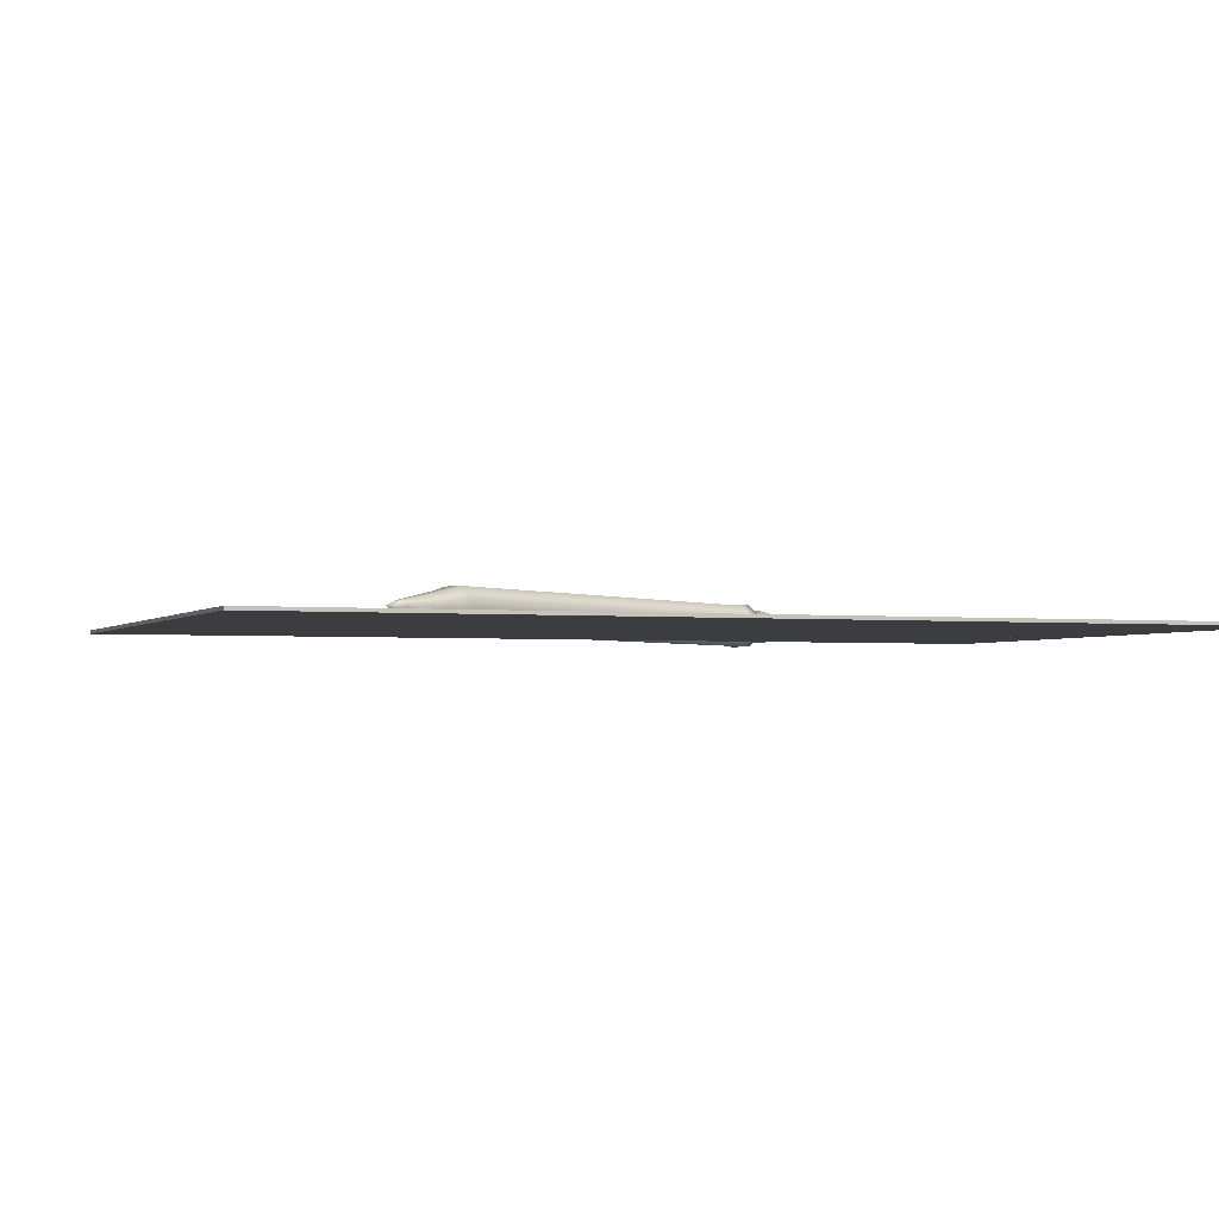
<metadata>
{"format":"obj","ext":"obj","renderer":"f3d","projection":"perspective","resolution":1024,"background":"white","views":[{"elev":-2.4,"azim":-111.0,"up":"+Y"}]}
</metadata>
<code>
o Pencil_Cube
v 8.069 1.956 -23.46
v 8.053 2.26 -24.33
v 8.42 0.787 -23.71
v 7.758 1.276 -24.12
v 9.021 2.387 -24.14
v 8.853 1.898 -24.9
v 9.371 1.218 -24.39
v 8.558 0.9138 -24.69
v 22.26 0.587 -4.185
v 23.45 1.126 -5.034
v 23.01 2.587 -4.721
v 21.82 2.048 -3.871
v 21.82 1.126 -3.871
v 23.45 2.048 -5.034
v 23.01 0.587 -4.721
v 22.26 2.587 -4.185
v 22.33 2.068 -3.091
v 22.33 1.106 -3.091
v 23.57 2.629 -3.976
v 24.02 2.068 -4.302
v 22.33 0.5453 -4.048
v 22.78 0.5453 -3.417
v 23.57 1.106 -4.933
v 24.02 1.106 -4.302
v 23.57 0.5453 -3.976
v 23.12 2.629 -4.607
v 22.78 2.629 -3.417
v 21.88 2.068 -3.722
v 21.88 1.106 -3.722
v 23.57 2.068 -4.933
v 23.12 0.5453 -4.607
v 22.33 2.629 -4.048
v 6.488 1.587 -27.05
v 6.841 1.449 -26.04
v 6.972 1.287 -26.14
v 7.329 1.449 -26.39
v 7.329 1.725 -26.39
v 7.197 1.287 -26.3
v 6.972 1.887 -26.14
v 6.841 1.725 -26.04
v 7.197 1.887 -26.3
v 8.362 1.126 -22.71
v 9.989 2.048 -23.87
v 9.551 0.587 -23.56
v 8.8 2.587 -23.02
v 8.8 0.587 -23.02
v 9.989 1.126 -23.87
v 9.551 2.587 -23.56
v 8.362 2.048 -22.71
v 22.8 1.652 -2.824
v 22.98 2.182 -2.952
v 22.35 2.059 -3.093
v 22.82 1.836 -2.843
v 22.66 1.79 -2.943
v 22.7 1.904 -2.956
v 22.78 2.119 -3.023
v 22.89 2.03 -2.889
v 22.74 2.01 -2.982
v 22.49 1.948 -3.025
v 22.53 2.083 -3.058
v 22.61 1.985 -3.024
v 23.41 2.402 -3.26
v 22.8 2.609 -3.413
v 23.19 2.44 -3.321
v 23.26 2.369 -3.153
v 23.11 2.405 -3.247
v 22.86 2.479 -3.289
v 22.97 2.537 -3.367
v 22.98 2.442 -3.289
v 23.1 2.289 -3.04
v 22.93 2.302 -3.13
v 23.02 2.36 -3.186
v 24.01 1.115 -4.282
v 24.12 1.522 -3.771
v 24.03 1.226 -4.13
v 23.99 1.091 -4.096
v 24 1.189 -4.018
v 24.1 1.338 -3.752
v 24.05 1.384 -3.935
v 24.03 1.27 -3.907
v 23.94 1.055 -3.855
v 24.03 1.144 -3.706
v 23.99 1.163 -3.881
v 23.94 0.9919 -3.644
v 23.51 0.7725 -3.336
v 23.57 0.5647 -3.962
v 23.82 0.8848 -3.555
v 23.79 0.8716 -3.748
v 23.71 0.8135 -3.678
v 23.52 0.7336 -3.558
v 23.66 0.8046 -3.442
v 23.62 0.769 -3.616
v 23.66 0.6948 -3.866
v 23.55 0.6368 -3.787
v 23.62 0.732 -3.752
v 24.12 1.652 -3.771
v 24.01 2.059 -4.282
v 24.03 2.03 -3.706
v 23.94 2.119 -3.855
v 23.99 2.01 -3.881
v 24.05 1.79 -3.935
v 24.1 1.836 -3.752
v 24.03 1.904 -3.907
v 23.99 2.083 -4.096
v 24.03 1.948 -4.13
v 24 1.985 -4.018
v 23.94 2.182 -3.644
v 23.57 2.609 -3.962
v 23.51 2.402 -3.336
v 23.79 2.302 -3.748
v 23.82 2.289 -3.555
v 23.71 2.36 -3.678
v 23.55 2.537 -3.787
v 23.66 2.479 -3.866
v 23.62 2.442 -3.752
v 23.66 2.369 -3.442
v 23.52 2.44 -3.558
v 23.62 2.405 -3.616
v 22.98 0.9919 -2.952
v 22.8 1.522 -2.824
v 22.35 1.115 -3.093
v 22.89 1.144 -2.889
v 22.78 1.055 -3.023
v 22.74 1.163 -2.982
v 22.66 1.384 -2.943
v 22.82 1.338 -2.843
v 22.7 1.27 -2.956
v 22.53 1.091 -3.058
v 22.49 1.226 -3.025
v 22.61 1.189 -3.024
v 23.41 0.7725 -3.26
v 22.8 0.5647 -3.413
v 23.26 0.8046 -3.153
v 23.19 0.7336 -3.321
v 23.11 0.769 -3.247
v 22.93 0.8716 -3.13
v 23.1 0.8848 -3.04
v 23.02 0.8135 -3.186
v 22.97 0.6368 -3.367
v 22.86 0.6948 -3.289
v 22.98 0.732 -3.289
v 24.23 2.402 -2.107
v 24.26 2.091 -1.748
v 24.08 2.369 -2
v 24.27 2.356 -1.949
v 24.15 2.336 -1.865
v 23.95 2.191 -1.718
v 23.92 2.289 -1.887
v 24.04 2.283 -1.792
v 24.28 2.243 -1.819
v 24.12 2.158 -1.699
v 24.16 2.269 -1.771
v 24.05 1.834 -1.599
v 23.8 2.182 -1.799
v 23.62 1.652 -1.671
v 23.97 1.983 -1.598
v 23.9 1.776 -1.548
v 23.86 1.908 -1.561
v 23.71 2.03 -1.736
v 23.88 2.109 -1.67
v 23.8 1.988 -1.62
v 23.75 1.71 -1.574
v 23.65 1.836 -1.69
v 23.76 1.861 -1.589
v 23.62 1.522 -1.671
v 24.05 1.34 -1.599
v 23.65 1.338 -1.69
v 23.75 1.464 -1.574
v 23.76 1.313 -1.589
v 23.88 1.065 -1.67
v 23.71 1.144 -1.736
v 23.8 1.186 -1.62
v 23.9 1.398 -1.548
v 23.97 1.191 -1.598
v 23.86 1.266 -1.561
v 24.23 0.7725 -2.107
v 24.26 1.083 -1.748
v 23.8 0.9919 -1.799
v 24.27 0.8184 -1.949
v 24.08 0.8046 -2
v 24.15 0.8382 -1.865
v 24.12 1.016 -1.699
v 24.28 0.9306 -1.819
v 24.16 0.9054 -1.771
v 23.92 0.8848 -1.887
v 23.95 0.9833 -1.718
v 24.04 0.8907 -1.792
v 24.95 1.652 -2.618
v 24.87 1.834 -2.185
v 24.92 1.836 -2.599
v 25 1.71 -2.468
v 24.98 1.861 -2.46
v 24.86 2.109 -2.372
v 24.86 2.03 -2.553
v 24.94 1.988 -2.429
v 24.97 1.776 -2.311
v 24.9 1.983 -2.261
v 24.97 1.908 -2.354
v 24.34 2.402 -2.183
v 24.67 2.091 -2.036
v 24.77 2.182 -2.491
v 24.47 2.356 -2.093
v 24.49 2.369 -2.289
v 24.59 2.336 -2.184
v 24.76 2.158 -2.16
v 24.59 2.243 -2.039
v 24.68 2.269 -2.144
v 24.64 2.289 -2.402
v 24.8 2.191 -2.324
v 24.7 2.283 -2.258
v 24.34 0.7725 -2.183
v 24.77 0.9919 -2.491
v 24.67 1.083 -2.036
v 24.49 0.8046 -2.289
v 24.47 0.8184 -2.093
v 24.59 0.8382 -2.184
v 24.8 0.9833 -2.324
v 24.64 0.8848 -2.402
v 24.7 0.8907 -2.258
v 24.59 0.9306 -2.039
v 24.76 1.016 -2.16
v 24.68 0.9054 -2.144
v 24.87 1.34 -2.185
v 24.95 1.522 -2.618
v 24.9 1.191 -2.261
v 24.97 1.398 -2.311
v 24.97 1.266 -2.354
v 24.86 1.144 -2.553
v 24.86 1.065 -2.372
v 24.94 1.186 -2.429
v 25 1.464 -2.468
v 24.92 1.338 -2.599
v 24.98 1.313 -2.46
f 46 3 8 44
f 44 8 7 47
f 45 2 1 49
f 42 49 1 4
f 47 43 14 10
f 45 16 11 48
f 46 9 13 42
f 48 11 14 43
f 5 48 43 6
f 3 46 42 4
f 2 45 48 5
f 7 6 43 47
f 13 12 49 42
f 16 45 49 12
f 15 44 47 10
f 9 46 44 15
f 35 34 33
f 37 36 33
f 38 35 33
f 40 39 33
f 36 38 33
f 39 41 33
f 34 40 33
f 41 37 33
f 5 6 37 41
f 4 1 40 34
f 2 5 41 39
f 7 8 38 36
f 1 2 39 40
f 8 3 35 38
f 6 7 36 37
f 3 4 34 35
f 52 63 27 17
f 97 73 24 20
f 63 108 19 27
f 132 121 18 22
f 16 12 28 32
f 86 132 22 25
f 12 13 29 28
f 73 86 25 24
f 14 11 26 30
f 26 19 20 30
f 21 22 18 29
f 32 27 19 26
f 23 30 20 24
f 18 17 28 29
f 27 32 28 17
f 25 31 23 24
f 22 21 31 25
f 108 97 20 19
f 15 10 23 31
f 9 15 31 21
f 10 14 30 23
f 11 16 32 26
f 13 9 21 29
f 56 60 61 58
f 52 59 61 60
f 59 54 55 61
f 55 58 61
f 64 68 69 66
f 63 67 69 68
f 67 71 72 69
f 66 69 72
f 73 75 77 76
f 75 79 80 77
f 81 76 77 83
f 77 80 83
f 90 94 95 92
f 86 93 95 94
f 93 88 89 95
f 89 92 95
f 101 105 106 103
f 97 104 106 105
f 104 99 100 106
f 100 103 106
f 110 114 115 112
f 108 113 115 114
f 113 117 118 115
f 112 115 118
f 125 129 130 127
f 121 128 130 129
f 128 123 124 130
f 124 127 130
f 136 140 141 138
f 132 139 141 140
f 139 134 135 141
f 135 138 141
f 52 121 129 59
f 59 129 125 54
f 110 99 104 114
f 114 104 97 108
f 86 73 76 93
f 93 76 81 88
f 63 52 60 67
f 67 60 56 71
f 136 123 128 140
f 140 128 121 132
f 64 117 113 68
f 68 113 108 63
f 101 79 75 105
f 105 75 73 97
f 132 86 94 139
f 139 94 90 134
f 121 52 17 18
f 62 142 199 109
f 74 96 188 224
f 176 131 85 211
f 165 155 50 120
f 213 223 189 200 143 153 166 177
f 50 53 55 54
f 53 57 58 55
f 51 56 58 57
f 62 64 66 65
f 51 70 72 71
f 70 65 66 72
f 74 78 80 79
f 78 82 83 80
f 84 81 83 82
f 84 87 89 88
f 87 91 92 89
f 85 90 92 91
f 107 98 100 99
f 98 102 103 100
f 96 101 103 102
f 107 110 112 111
f 109 116 118 117
f 116 111 112 118
f 119 122 124 123
f 122 126 127 124
f 120 125 127 126
f 131 133 135 134
f 133 137 138 135
f 119 136 138 137
f 142 144 146 145
f 144 148 149 146
f 154 147 149 148
f 147 151 152 149
f 143 150 152 151
f 150 145 146 152
f 146 149 152
f 153 156 158 157
f 156 160 161 158
f 154 159 161 160
f 159 163 164 161
f 155 162 164 163
f 162 157 158 164
f 158 161 164
f 165 167 169 168
f 167 171 172 169
f 178 170 172 171
f 170 174 175 172
f 166 173 175 174
f 173 168 169 175
f 169 172 175
f 176 179 181 180
f 179 183 184 181
f 177 182 184 183
f 182 186 187 184
f 178 185 187 186
f 185 180 181 187
f 181 184 187
f 188 190 192 191
f 190 194 195 192
f 201 193 195 194
f 193 197 198 195
f 189 196 198 197
f 196 191 192 198
f 192 195 198
f 199 202 204 203
f 202 206 207 204
f 200 205 207 206
f 205 209 210 207
f 201 208 210 209
f 208 203 204 210
f 204 207 210
f 211 214 216 215
f 214 218 219 216
f 212 217 219 218
f 217 221 222 219
f 213 220 222 221
f 220 215 216 222
f 216 219 222
f 223 225 227 226
f 225 229 230 227
f 212 228 230 229
f 228 232 233 230
f 224 231 233 232
f 231 226 227 233
f 227 230 233
f 165 120 126 167
f 167 126 122 171
f 171 122 119 178
f 54 125 120 50
f 107 99 110
f 142 62 65 144
f 144 65 70 148
f 148 70 51 154
f 188 96 102 190
f 190 102 98 194
f 194 98 107 201
f 88 81 84
f 211 85 91 214
f 214 91 87 218
f 218 87 84 212
f 71 56 51
f 131 176 180 133
f 133 180 185 137
f 137 185 178 119
f 177 166 174 182
f 182 174 170 186
f 186 170 178
f 109 199 203 116
f 116 203 208 111
f 111 208 201 107
f 200 189 197 205
f 205 197 193 209
f 209 193 201
f 223 213 221 225
f 225 221 217 229
f 229 217 212
f 74 224 232 78
f 78 232 228 82
f 82 228 212 84
f 153 143 151 156
f 156 151 147 160
f 160 147 154
f 50 155 163 53
f 53 163 159 57
f 57 159 154 51
f 166 153 157 173
f 173 157 162 168
f 168 162 155 165
f 143 200 206 150
f 150 206 202 145
f 145 202 199 142
f 213 177 183 220
f 220 183 179 215
f 215 179 176 211
f 189 223 226 196
f 196 226 231 191
f 191 231 224 188
f 119 123 136
f 62 109 117 64
f 96 74 79 101
f 134 90 85 131
o Plane
v 12.94 0.4932 -38
v -12.68 0.4932 3.329
v -12.68 0.4932 -38
v -12.68 0.6397 3.329
v 12.94 0.6397 -38
v -12.68 0.6397 -38
v 12.94 0.4932 3.329
v 12.94 0.4932 0.3238
v 12.94 0.4932 -0.08627
v 12.94 0.4932 -2.682
v 12.94 0.4932 -3.092
v 12.94 0.4932 -5.688
v 12.94 0.4932 -6.098
v 12.94 0.4932 -8.693
v 12.94 0.4932 -9.103
v 12.94 0.4932 -11.7
v 12.94 0.4932 -12.11
v 12.94 0.4932 -14.7
v 12.94 0.4932 -15.11
v 12.94 0.4932 -17.71
v 12.94 0.4932 -18.12
v 12.94 0.4932 -20.72
v 12.94 0.4932 -21.13
v 12.94 0.4932 -23.72
v 12.94 0.4932 -24.13
v 12.94 0.4932 -26.73
v 12.94 0.4932 -27.14
v 12.94 0.4932 -29.73
v 12.94 0.4932 -30.14
v 12.94 0.4932 -32.74
v 12.94 0.4932 -33.15
v -12.68 0.4932 -30.14
v -12.68 0.4932 -27.14
v -12.68 0.4932 -24.13
v -12.68 0.4932 -23.72
v -12.68 0.4932 -21.13
v -12.68 0.4932 -20.72
v -12.68 0.4932 -18.12
v -12.68 0.4932 -15.11
v -12.68 0.4932 -14.7
v -12.68 0.4932 -12.11
v -12.68 0.4932 -11.7
v -12.68 0.4932 -9.103
v -12.68 0.4932 -6.098
v -12.68 0.4932 -3.092
v -12.68 0.4932 -2.682
v -12.68 0.4932 -0.08627
v -12.68 0.4932 0.3238
v 12.94 0.6397 3.329
v 12.94 0.6397 0.3238
v 12.94 0.6397 -0.08627
v 12.94 0.6397 -2.682
v 12.94 0.6397 -3.092
v 12.94 0.6397 -5.688
v 12.94 0.6397 -6.098
v 12.94 0.6397 -8.693
v 12.94 0.6397 -9.103
v 12.94 0.6397 -11.7
v 12.94 0.6397 -12.11
v 12.94 0.6397 -14.7
v 12.94 0.6397 -15.11
v 12.94 0.6397 -17.71
v 12.94 0.6397 -18.12
v 12.94 0.6397 -20.72
v 12.94 0.6397 -21.13
v 12.94 0.6397 -23.72
v 12.94 0.6397 -24.13
v 12.94 0.6397 -26.73
v 12.94 0.6397 -27.14
v 12.94 0.6397 -29.73
v 12.94 0.6397 -30.14
v 12.94 0.6397 -32.74
v 12.94 0.6397 -33.15
v -12.68 0.6397 -33.15
v -12.68 0.6397 -32.74
v -12.68 0.6397 -30.14
v -12.68 0.6397 -29.73
v -12.68 0.6397 -27.14
v -12.68 0.6397 -26.73
v -12.68 0.6397 -24.13
v -12.68 0.6397 -23.72
v -12.68 0.6397 -21.13
v -12.68 0.6397 -20.72
v -12.68 0.6397 -18.12
v -12.68 0.6397 -17.71
v -12.68 0.6397 -15.11
v -12.68 0.6397 -14.7
v -12.68 0.6397 -12.11
v -12.68 0.6397 -11.7
v -12.68 0.6397 -9.103
v -12.68 0.6397 -8.693
v -12.68 0.6397 -6.098
v -12.68 0.6397 -5.688
v -12.68 0.6397 -3.092
v -12.68 0.6397 -2.682
v -12.68 0.6397 -0.08627
v -12.68 0.6397 0.3238
v -8.841 0.6397 -38
v -8.841 0.6397 3.329
v -8.841 0.6397 0.3238
v -8.841 0.6397 -0.08627
v -8.841 0.6397 -2.682
v -8.841 0.6397 -3.092
v -8.841 0.6397 -5.688
v -8.841 0.6397 -6.098
v -8.841 0.6397 -8.693
v -8.841 0.6397 -9.103
v -8.841 0.6397 -11.7
v -8.841 0.6397 -12.11
v -8.841 0.6397 -14.7
v -8.841 0.6397 -15.11
v -8.841 0.6397 -17.71
v -8.841 0.6397 -18.12
v -8.841 0.6397 -20.72
v -8.841 0.6397 -21.13
v -8.841 0.6397 -23.72
v -8.841 0.6397 -24.13
v -8.841 0.6397 -26.73
v -8.841 0.6397 -27.14
v -8.841 0.6397 -29.73
v -8.841 0.6397 -30.14
v -8.841 0.6397 -32.74
v -8.841 0.6397 -33.15
v -8.339 0.4932 -0.08627
v -8.339 0.4932 -2.682
v -12.68 0.4932 -5.688
v -12.68 0.4932 -8.693
v -12.68 0.4932 -17.71
v -12.68 0.4932 -26.73
v -12.68 0.4932 -29.73
v -12.68 0.4932 -32.74
v -12.68 0.4932 -33.15
v -8.339 0.4932 3.329
v -8.339 0.4932 0.3238
v -8.339 0.4932 -3.092
v -8.339 0.4932 -5.688
v -8.339 0.4932 -6.098
v -8.339 0.4932 -8.693
v -8.339 0.4932 -9.103
v -8.339 0.4932 -11.7
v -8.339 0.4932 -12.11
v -8.339 0.4932 -14.7
v -8.339 0.4932 -15.11
v -8.339 0.4932 -17.71
v -8.339 0.4932 -18.12
v -8.339 0.4932 -20.72
v -8.339 0.4932 -21.13
v -8.339 0.4932 -23.72
v -8.339 0.4932 -24.13
v -8.339 0.4932 -26.73
v -8.339 0.4932 -27.14
v -8.339 0.4932 -29.73
v -8.339 0.4932 -30.14
v -8.339 0.4932 -32.74
v -8.339 0.4932 -33.15
v -8.339 0.4932 -38
v -8.339 0.6397 -38
v -8.339 0.6397 3.329
v -8.339 0.6397 0.3238
v -8.339 0.6397 -0.08627
v -8.339 0.6397 -2.682
v -8.339 0.6397 -3.092
v -8.339 0.6397 -5.688
v -8.339 0.6397 -6.098
v -8.339 0.6397 -8.693
v -8.339 0.6397 -9.103
v -8.339 0.6397 -11.7
v -8.339 0.6397 -12.11
v -8.339 0.6397 -14.7
v -8.339 0.6397 -15.11
v -8.339 0.6397 -17.71
v -8.339 0.6397 -18.12
v -8.339 0.6397 -20.72
v -8.339 0.6397 -21.13
v -8.339 0.6397 -23.72
v -8.339 0.6397 -24.13
v -8.339 0.6397 -26.73
v -8.339 0.6397 -27.14
v -8.339 0.6397 -29.73
v -8.339 0.6397 -30.14
v -8.339 0.6397 -32.74
v -8.339 0.6397 -33.15
v 8.681 0.4932 3.329
v 8.681 0.4932 0.3238
v 8.681 0.4932 -0.08627
v 8.681 0.4932 -2.682
v 8.681 0.4932 -3.092
v 8.681 0.4932 -5.688
v 8.681 0.4932 -6.098
v 8.681 0.4932 -8.693
v 8.681 0.4932 -9.103
v 8.681 0.4932 -11.7
v 8.681 0.4932 -12.11
v 8.681 0.4932 -14.7
v 8.681 0.4932 -15.11
v 8.681 0.4932 -17.71
v 8.681 0.4932 -18.12
v 8.681 0.4932 -20.72
v 8.681 0.4932 -21.13
v 8.681 0.4932 -23.72
v 8.681 0.4932 -24.13
v 8.681 0.4932 -26.73
v 8.681 0.4932 -27.14
v 8.681 0.4932 -29.73
v 8.681 0.4932 -30.14
v 8.681 0.4932 -32.74
v 8.681 0.4932 -33.15
v 8.681 0.4932 -38
v 8.681 0.6397 -38
v 8.681 0.6397 3.329
v 8.681 0.6397 0.3238
v 8.681 0.6397 -0.08627
v 8.681 0.6397 -2.682
v 8.681 0.6397 -3.092
v 8.681 0.6397 -5.688
v 8.681 0.6397 -6.098
v 8.681 0.6397 -8.693
v 8.681 0.6397 -9.103
v 8.681 0.6397 -11.7
v 8.681 0.6397 -12.11
v 8.681 0.6397 -14.7
v 8.681 0.6397 -15.11
v 8.681 0.6397 -17.71
v 8.681 0.6397 -18.12
v 8.681 0.6397 -20.72
v 8.681 0.6397 -21.13
v 8.681 0.6397 -23.72
v 8.681 0.6397 -24.13
v 8.681 0.6397 -26.73
v 8.681 0.6397 -27.14
v 8.681 0.6397 -29.73
v 8.681 0.6397 -30.14
v 8.681 0.6397 -32.74
v 8.681 0.6397 -33.15
v 7.83 0.4932 -38
v 7.83 0.6397 -38
v 7.83 0.6397 0.3238
v 7.83 0.6397 -0.08627
v 7.83 0.6397 -2.682
v 7.83 0.6397 -3.092
v 7.83 0.6397 -5.688
v 7.83 0.6397 -6.098
v 7.83 0.6397 -8.693
v 7.83 0.6397 -9.103
v 7.83 0.6397 -11.7
v 7.83 0.6397 -12.11
v 7.83 0.6397 -14.7
v 7.83 0.6397 -15.11
v 7.83 0.6397 -17.71
v 7.83 0.6397 -18.12
v 7.83 0.6397 -20.72
v 7.83 0.6397 -21.13
v 7.83 0.6397 -23.72
v 7.83 0.6397 -24.13
v 7.83 0.6397 -26.73
v 7.83 0.6397 -27.14
v 7.83 0.6397 -29.73
v 7.83 0.6397 -30.14
v 7.83 0.6397 -32.74
v 7.83 0.6397 -33.15
v 7.83 0.4932 3.329
v 7.83 0.6397 3.329
v 7.83 0.4932 0.3238
v 7.83 0.4932 -0.08627
v 7.83 0.4932 -2.682
v 7.83 0.4932 -3.092
v 7.83 0.4932 -5.688
v 7.83 0.4932 -6.098
v 7.83 0.4932 -8.693
v 7.83 0.4932 -9.103
v 7.83 0.4932 -11.7
v 7.83 0.4932 -12.11
v 7.83 0.4932 -14.7
v 7.83 0.4932 -15.11
v 7.83 0.4932 -17.71
v 7.83 0.4932 -18.12
v 7.83 0.4932 -20.72
v 7.83 0.4932 -21.13
v 7.83 0.4932 -23.72
v 7.83 0.4932 -24.13
v 7.83 0.4932 -26.73
v 7.83 0.4932 -27.14
v 7.83 0.4932 -29.73
v 7.83 0.4932 -30.14
v 7.83 0.4932 -32.74
v 7.83 0.4932 -33.15
f 356 331 239 307
f 264 234 238 306
f 236 239 331
f 416 240 282 443
f 240 241 283 282
f 241 242 284 283
f 242 243 285 284
f 243 244 286 285
f 244 245 287 286
f 245 246 288 287
f 246 247 289 288
f 247 248 290 289
f 248 249 291 290
f 249 250 292 291
f 250 251 293 292
f 251 252 294 293
f 252 253 295 294
f 253 254 296 295
f 254 255 297 296
f 255 256 298 297
f 256 257 299 298
f 257 258 300 299
f 258 259 301 300
f 259 260 302 301
f 260 261 303 302
f 261 262 304 303
f 262 263 305 304
f 263 264 306 305
f 236 365 307 239
f 365 364 308 307
f 364 265 309 308
f 265 363 310 309
f 363 266 311 310
f 266 362 312 311
f 362 267 313 312
f 267 268 314 313
f 268 269 315 314
f 269 270 316 315
f 270 271 317 316
f 271 361 318 317
f 361 272 319 318
f 272 273 320 319
f 273 274 321 320
f 274 275 322 321
f 275 276 323 322
f 276 360 324 323
f 360 277 325 324
f 277 359 326 325
f 359 278 327 326
f 278 279 328 327
f 279 280 329 328
f 280 281 330 329
f 281 235 237 330
f 332 333 330 237
f 334 335 328 329
f 336 337 326 327
f 338 339 324 325
f 340 341 322 323
f 342 343 320 321
f 344 345 318 319
f 346 347 316 317
f 348 349 314 315
f 350 351 312 313
f 352 353 310 311
f 354 355 308 309
f 366 235 281 367
f 357 280 279 358
f 386 265 364 387
f 384 266 363 385
f 382 267 362 383
f 380 269 268 381
f 378 271 270 379
f 376 272 361 377
f 374 274 273 375
f 372 276 275 373
f 370 277 360 371
f 368 278 359 369
f 440 264 306 467 493 415 356 307 365 388 519
f 235 366 332 237
f 389 236 331 390
f 388 365 236 389
f 519 388 389 468
f 493 469 390 415
f 468 389 390 469
f 495 470 392 391
f 471 472 394 393
f 473 474 396 395
f 475 476 398 397
f 477 478 400 399
f 479 480 402 401
f 481 482 404 403
f 483 484 406 405
f 485 486 408 407
f 487 488 410 409
f 489 490 412 411
f 491 492 414 413
f 494 366 367 496
f 497 357 358 498
f 499 368 369 500
f 501 370 371 502
f 503 372 373 504
f 505 374 375 506
f 507 376 377 508
f 509 378 379 510
f 511 380 381 512
f 513 382 383 514
f 515 384 385 516
f 517 386 387 518
f 366 391 332
f 262 438 439 263
f 260 436 437 261
f 258 434 435 259
f 256 432 433 257
f 254 430 431 255
f 252 428 429 253
f 250 426 427 251
f 248 424 425 249
f 246 422 423 247
f 244 420 421 245
f 242 418 419 243
f 240 416 417 241
f 304 305 466 465
f 302 303 464 463
f 300 301 462 461
f 298 299 460 459
f 296 297 458 457
f 294 295 456 455
f 292 293 454 453
f 290 291 452 451
f 288 289 450 449
f 286 287 448 447
f 284 285 446 445
f 282 283 444 443
f 234 441 442 238
f 306 238 442 467
f 264 440 441 234
f 494 416 443 495
f 366 494 495 391
f 465 466 492 491
f 463 464 490 489
f 461 462 488 487
f 459 460 486 485
f 457 458 484 483
f 455 456 482 481
f 453 454 480 479
f 451 452 478 477
f 449 450 476 475
f 447 448 474 473
f 445 446 472 471
f 443 444 470 495
f 441 468 469 442
f 467 442 469 493
f 241 417 496 367 281 330 333 392 470 444 283
f 357 367 366 358
f 333 334 329 330
f 335 336 327 328
f 337 338 325 326
f 339 340 323 324
f 341 342 321 322
f 343 344 319 320
f 345 346 317 318
f 347 348 315 316
f 349 350 313 314
f 351 352 311 312
f 353 354 309 310
f 355 356 307 308
f 367 281 280 357
f 358 279 278
f 387 364 365 388
f 385 363 265 386
f 383 362 266 384
f 381 268 267 382
f 379 270 269 380
f 377 361 271 378
f 375 273 272 376
f 373 275 274 374
f 371 360 276 372
f 369 359 277 370
f 358 278 368
f 414 415 356 355
f 413 414 355 354
f 412 413 354 353
f 411 412 353 352
f 410 411 352 351
f 409 410 351 350
f 408 409 350 349
f 407 408 349 348
f 406 407 348 347
f 405 406 347 346
f 404 405 346 345
f 403 404 345 344
f 402 403 344 343
f 401 402 343 342
f 400 401 342 341
f 399 400 341 340
f 398 399 340 339
f 397 398 339 338
f 396 397 338 337
f 395 396 337 336
f 394 395 336 335
f 393 394 335 334
f 392 393 334 333
f 391 392 333 332
f 415 390 331 356
f 470 471 393 392
f 472 473 395 394
f 474 475 397 396
f 476 477 399 398
f 478 479 401 400
f 480 481 403 402
f 482 483 405 404
f 484 485 407 406
f 486 487 409 408
f 488 489 411 410
f 490 491 413 412
f 492 493 415 414
f 496 367 357 497
f 498 358 368 499
f 500 369 370 501
f 502 371 372 503
f 504 373 374 505
f 506 375 376 507
f 508 377 378 509
f 510 379 380 511
f 512 381 382 513
f 514 383 384 515
f 516 385 386 517
f 518 387 388 519
f 263 439 440 264
f 261 437 438 262
f 259 435 436 260
f 257 433 434 258
f 255 431 432 256
f 253 429 430 254
f 251 427 428 252
f 249 425 426 250
f 247 423 424 248
f 245 421 422 246
f 243 419 420 244
f 241 417 418 242
f 305 306 467 466
f 303 304 465 464
f 301 302 463 462
f 299 300 461 460
f 297 298 459 458
f 295 296 457 456
f 293 294 455 454
f 291 292 453 452
f 289 290 451 450
f 287 288 449 448
f 285 286 447 446
f 283 284 445 444
f 439 518 519 440
f 438 517 518 439
f 437 516 517 438
f 436 515 516 437
f 435 514 515 436
f 434 513 514 435
f 433 512 513 434
f 432 511 512 433
f 431 510 511 432
f 430 509 510 431
f 429 508 509 430
f 428 507 508 429
f 427 506 507 428
f 426 505 506 427
f 425 504 505 426
f 424 503 504 425
f 423 502 503 424
f 422 501 502 423
f 421 500 501 422
f 420 499 500 421
f 419 498 499 420
f 418 497 498 419
f 417 496 497 418
f 416 494 496 417
f 466 467 493 492
f 464 465 491 490
f 462 463 489 488
f 460 461 487 486
f 458 459 485 484
f 456 457 483 482
f 454 455 481 480
f 452 453 479 478
f 450 451 477 476
f 448 449 475 474
f 446 447 473 472
f 444 445 471 470
f 440 519 468 441

</code>
